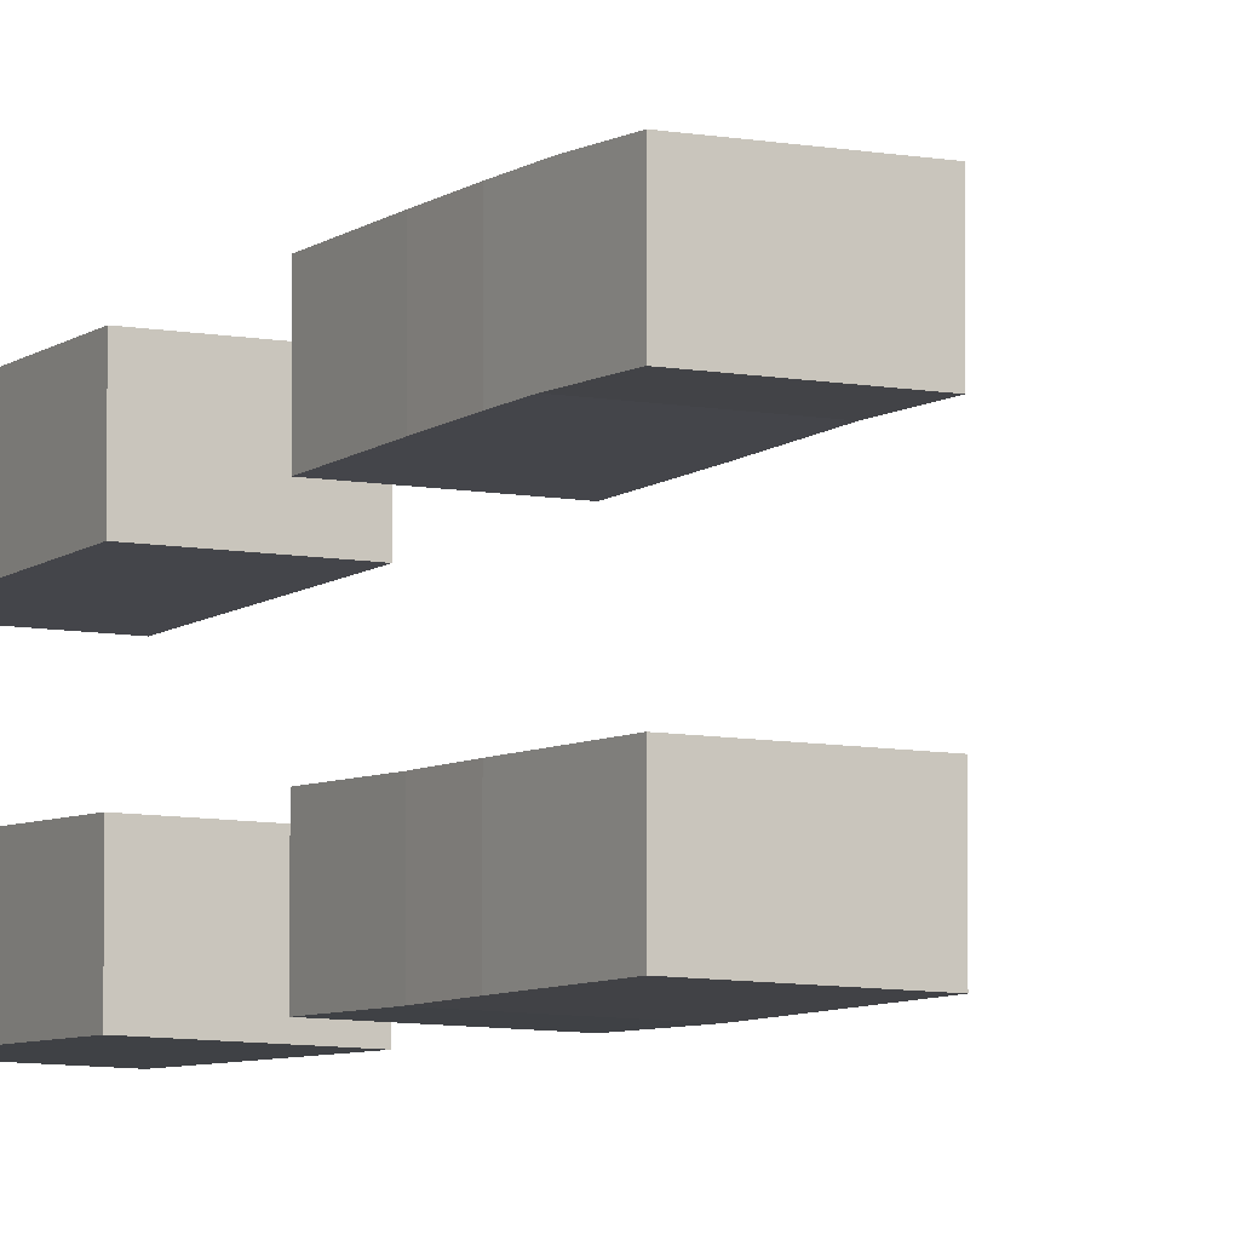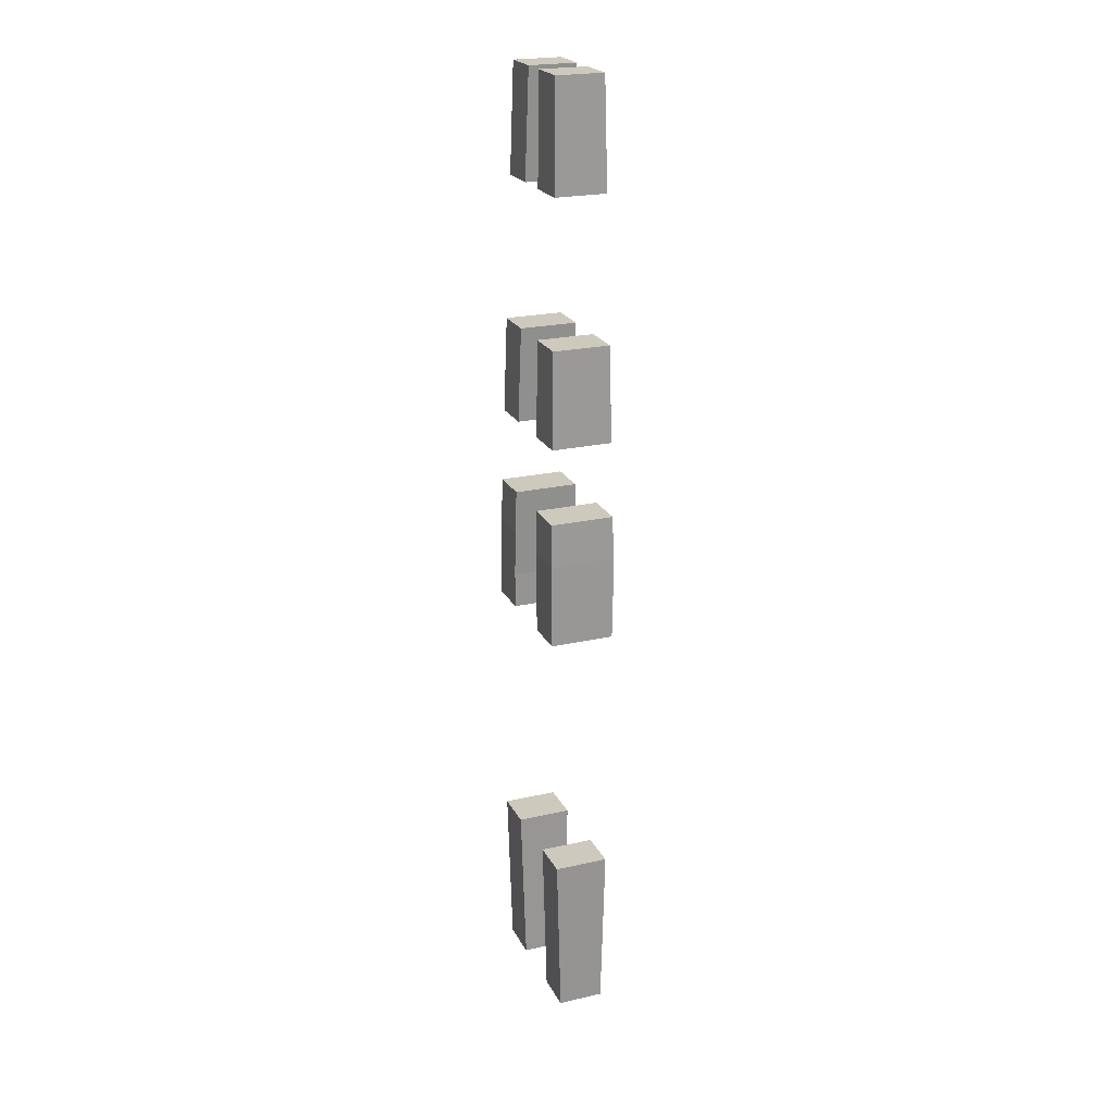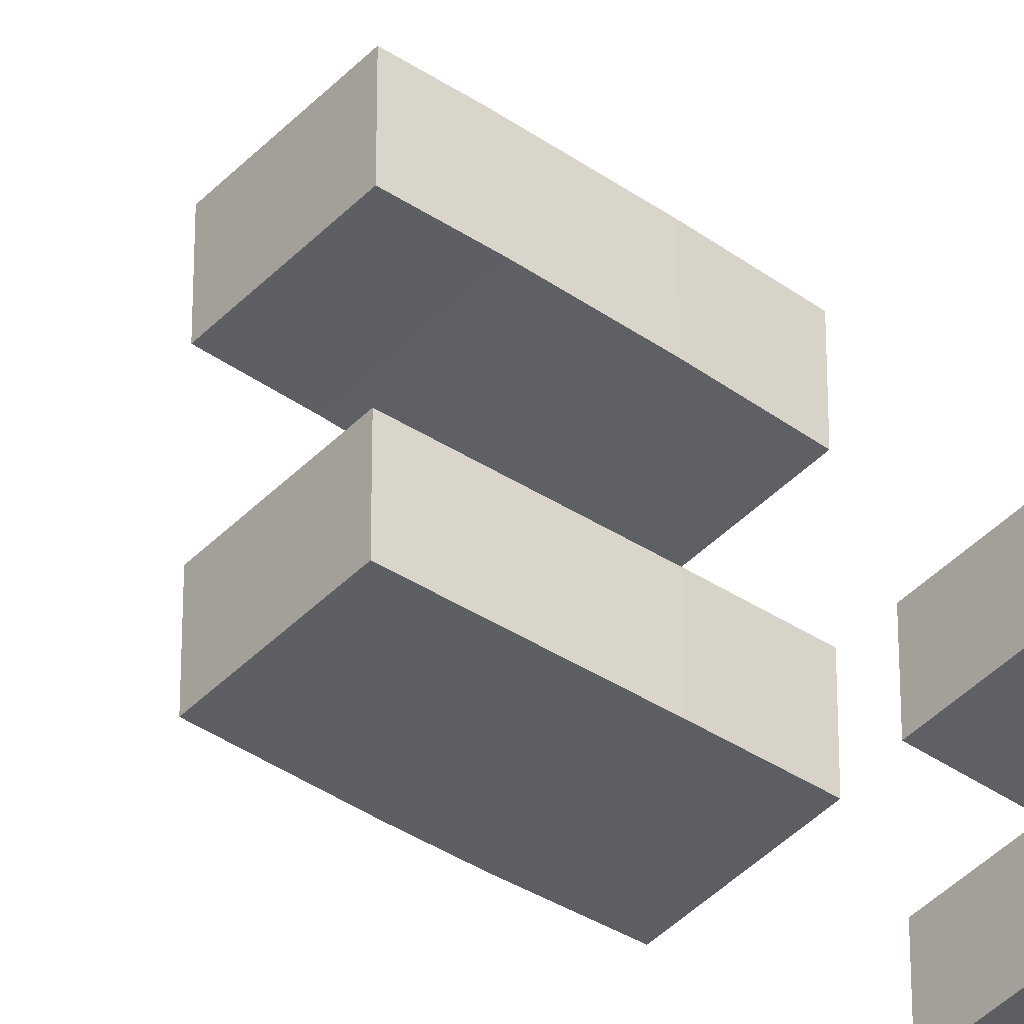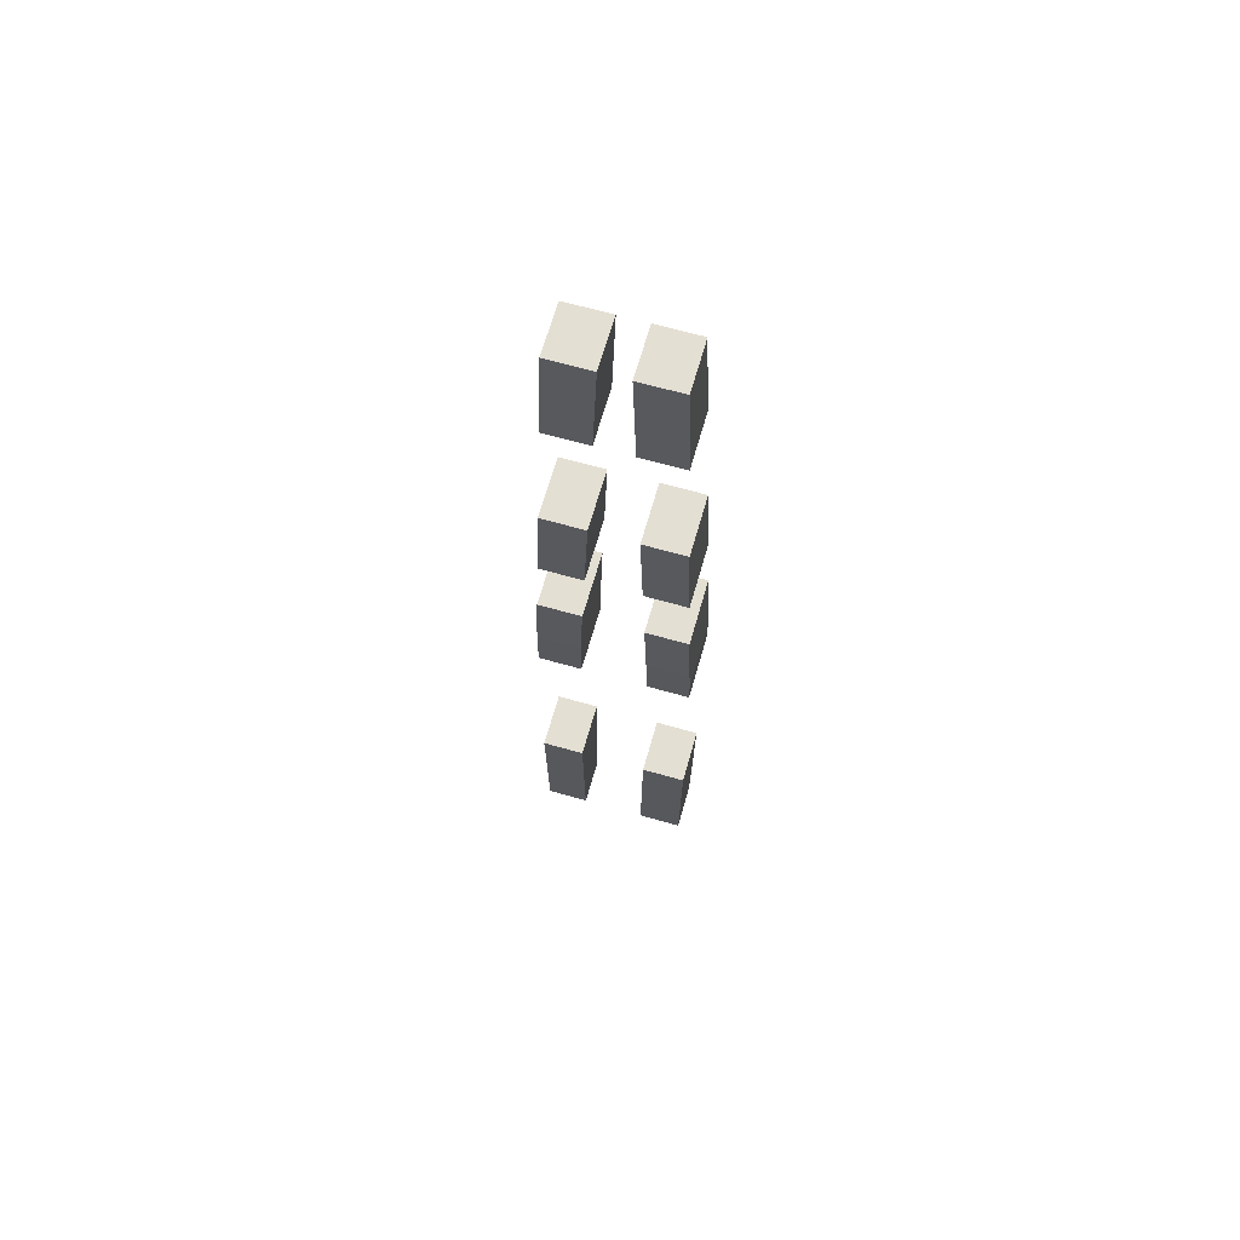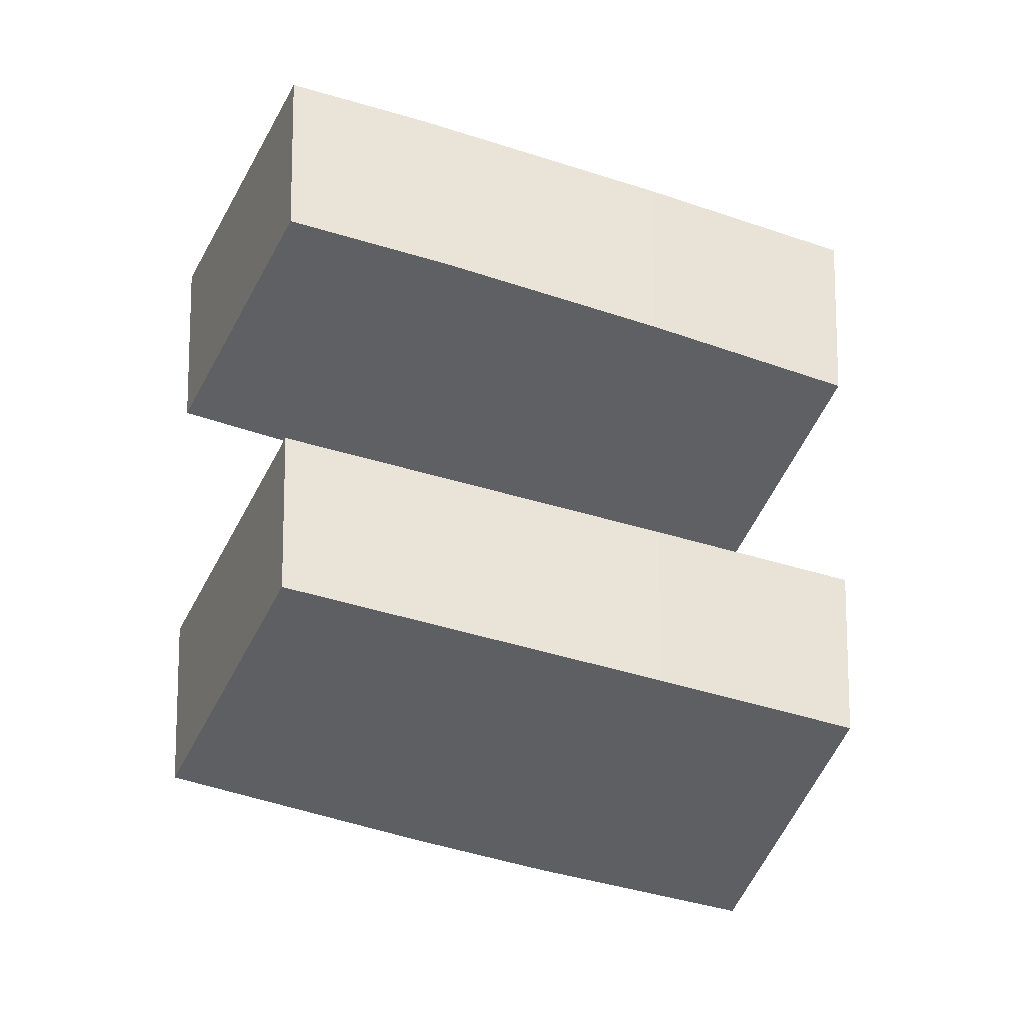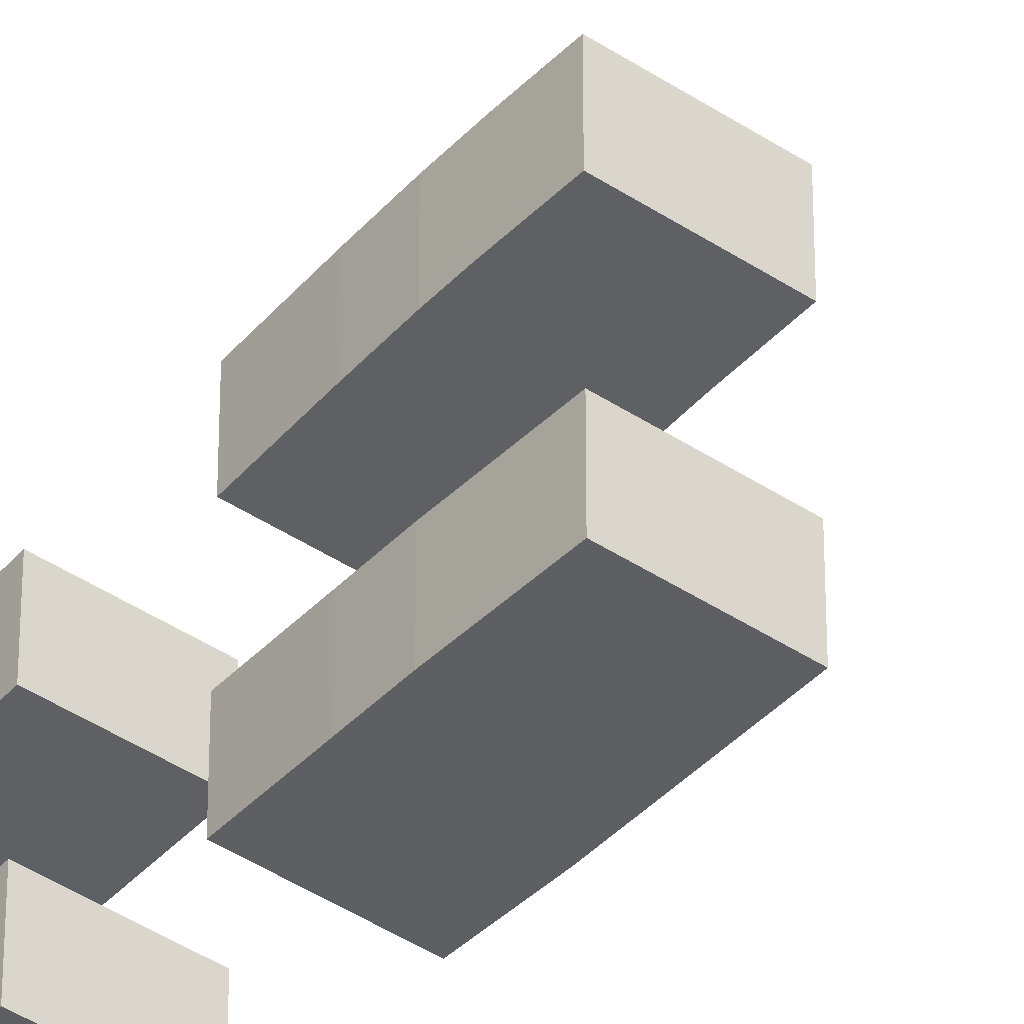
<metadata>
{"format":"obj","ext":"obj","renderer":"f3d","projection":"perspective","resolution":1024,"background":"white","views":[{"elev":-7.5,"azim":150.1,"up":"+Y"},{"elev":22.6,"azim":-21.4,"up":"+Z"},{"elev":-41.1,"azim":-129.0,"up":"+Y"},{"elev":66.6,"azim":105.9,"up":"+Z"},{"elev":-42.5,"azim":-111.6,"up":"+Y"},{"elev":-42.3,"azim":141.4,"up":"+Y"}]}
</metadata>
<code>
v 3259 -1.196e+04 6435
v 3459 -1.196e+04 6435
v 3461 -1.195e+04 6297
v 3461 -1.195e+04 6210
v 3459 -1.195e+04 6151
v 3256 -1.195e+04 6151
v 3256 -1.195e+04 6300
v 3459 -1.195e+04 6151
v 3456 -1.195e+04 6039
v 3256 -1.195e+04 6039
v 3256 -1.195e+04 6151
v 3459 -1.196e+04 6435
v 3459 -1.183e+04 6435
v 3461 -1.183e+04 6297
v 3461 -1.195e+04 6297
v 3459 -1.183e+04 6435
v 3459 -1.196e+04 6435
v 3259 -1.196e+04 6435
v 3259 -1.183e+04 6435
v 3459 -1.182e+04 6134
v 3461 -1.182e+04 6210
v 3461 -1.183e+04 6297
v 3459 -1.183e+04 6435
v 3259 -1.183e+04 6435
v 3256 -1.183e+04 6300
v 3256 -1.182e+04 6134
v 3456 -1.182e+04 6039
v 3459 -1.182e+04 6134
v 3256 -1.182e+04 6134
v 3256 -1.182e+04 6039
v 3456 -1.195e+04 6039
v 3456 -1.182e+04 6039
v 3256 -1.182e+04 6039
v 3256 -1.195e+04 6039
v 3461 -1.182e+04 6210
v 3461 -1.195e+04 6210
v 3461 -1.195e+04 6297
v 3461 -1.183e+04 6297
v 3459 -1.182e+04 6134
v 3456 -1.182e+04 6039
v 3456 -1.195e+04 6039
v 3459 -1.195e+04 6151
v 3461 -1.195e+04 6210
v 3461 -1.182e+04 6210
v 3256 -1.195e+04 6151
v 3256 -1.195e+04 6039
v 3256 -1.182e+04 6039
v 3256 -1.182e+04 6134
v 3256 -1.183e+04 6300
v 3256 -1.195e+04 6300
v 3259 -1.183e+04 6435
v 3259 -1.196e+04 6435
v 3256 -1.195e+04 6300
v 3256 -1.183e+04 6300
v 3461 -1.214e+04 6298
v 3459 -1.213e+04 6435
v 3259 -1.213e+04 6435
v 3256 -1.214e+04 6300
v 3256 -1.214e+04 6298
v 3456 -1.214e+04 6039
v 3461 -1.214e+04 6210
v 3461 -1.214e+04 6297
v 3461 -1.214e+04 6298
v 3256 -1.214e+04 6298
v 3256 -1.214e+04 6039
v 3456 -1.227e+04 6039
v 3456 -1.214e+04 6039
v 3256 -1.214e+04 6039
v 3256 -1.227e+04 6039
v 3459 -1.213e+04 6435
v 3459 -1.226e+04 6435
v 3259 -1.226e+04 6435
v 3259 -1.213e+04 6435
v 3256 -1.227e+04 6301
v 3461 -1.227e+04 6301
v 3461 -1.227e+04 6297
v 3461 -1.227e+04 6210
v 3456 -1.227e+04 6039
v 3256 -1.227e+04 6039
v 3256 -1.227e+04 6300
v 3459 -1.226e+04 6435
v 3461 -1.227e+04 6301
v 3256 -1.227e+04 6301
v 3259 -1.226e+04 6435
v 3259 -1.213e+04 6435
v 3259 -1.226e+04 6435
v 3256 -1.227e+04 6301
v 3256 -1.227e+04 6300
v 3256 -1.214e+04 6300
v 3256 -1.227e+04 6039
v 3256 -1.214e+04 6039
v 3256 -1.214e+04 6298
v 3256 -1.214e+04 6300
v 3256 -1.227e+04 6300
v 3456 -1.214e+04 6039
v 3456 -1.227e+04 6039
v 3461 -1.227e+04 6210
v 3461 -1.214e+04 6210
v 3461 -1.214e+04 6210
v 3461 -1.227e+04 6210
v 3461 -1.227e+04 6297
v 3461 -1.214e+04 6297
v 3461 -1.227e+04 6301
v 3459 -1.226e+04 6435
v 3459 -1.213e+04 6435
v 3461 -1.214e+04 6298
v 3461 -1.214e+04 6297
v 3461 -1.227e+04 6297
v 3423 -1.216e+04 4723
v 3436 -1.216e+04 5247
v 3266 -1.216e+04 5247
v 3279 -1.216e+04 4723
v 3436 -1.216e+04 5247
v 3436 -1.229e+04 5247
v 3266 -1.229e+04 5247
v 3266 -1.216e+04 5247
v 3423 -1.229e+04 4723
v 3423 -1.216e+04 4723
v 3279 -1.216e+04 4723
v 3279 -1.229e+04 4723
v 3436 -1.229e+04 5247
v 3423 -1.229e+04 4723
v 3279 -1.229e+04 4723
v 3266 -1.229e+04 5247
v 3266 -1.229e+04 5247
v 3279 -1.229e+04 4723
v 3279 -1.216e+04 4723
v 3266 -1.216e+04 5247
v 3423 -1.229e+04 4723
v 3436 -1.229e+04 5247
v 3436 -1.216e+04 5247
v 3423 -1.216e+04 4723
v 3436 -1.196e+04 5247
v 3423 -1.196e+04 4723
v 3279 -1.196e+04 4723
v 3266 -1.196e+04 5247
v 3436 -1.182e+04 5247
v 3436 -1.196e+04 5247
v 3266 -1.196e+04 5247
v 3266 -1.182e+04 5247
v 3423 -1.183e+04 4723
v 3436 -1.182e+04 5247
v 3266 -1.182e+04 5247
v 3279 -1.183e+04 4723
v 3423 -1.196e+04 4723
v 3423 -1.183e+04 4723
v 3279 -1.183e+04 4723
v 3279 -1.196e+04 4723
v 3279 -1.183e+04 4723
v 3266 -1.182e+04 5247
v 3266 -1.196e+04 5247
v 3279 -1.196e+04 4723
v 3436 -1.182e+04 5247
v 3423 -1.183e+04 4723
v 3423 -1.196e+04 4723
v 3436 -1.196e+04 5247
v 3441 -1.2e+04 7752
v 3445 -1.199e+04 7415
v 3283 -1.199e+04 7415
v 3291 -1.2e+04 7752
v 3441 -1.188e+04 7752
v 3441 -1.2e+04 7752
v 3291 -1.2e+04 7752
v 3291 -1.188e+04 7752
v 3445 -1.186e+04 7415
v 3441 -1.188e+04 7752
v 3291 -1.188e+04 7752
v 3283 -1.186e+04 7415
v 3445 -1.199e+04 7415
v 3445 -1.186e+04 7415
v 3283 -1.186e+04 7415
v 3283 -1.199e+04 7415
v 3283 -1.186e+04 7415
v 3291 -1.188e+04 7752
v 3291 -1.2e+04 7752
v 3283 -1.199e+04 7415
v 3441 -1.188e+04 7752
v 3445 -1.186e+04 7415
v 3445 -1.199e+04 7415
v 3441 -1.2e+04 7752
v 3445 -1.223e+04 7415
v 3445 -1.21e+04 7415
v 3283 -1.21e+04 7415
v 3283 -1.223e+04 7415
v 3445 -1.21e+04 7415
v 3441 -1.208e+04 7752
v 3291 -1.208e+04 7752
v 3283 -1.21e+04 7415
v 3441 -1.208e+04 7752
v 3441 -1.221e+04 7752
v 3291 -1.221e+04 7752
v 3291 -1.208e+04 7752
v 3441 -1.221e+04 7752
v 3445 -1.223e+04 7415
v 3283 -1.223e+04 7415
v 3291 -1.221e+04 7752
v 3291 -1.208e+04 7752
v 3291 -1.221e+04 7752
v 3283 -1.223e+04 7415
v 3283 -1.21e+04 7415
v 3441 -1.221e+04 7752
v 3441 -1.208e+04 7752
v 3445 -1.21e+04 7415
v 3445 -1.223e+04 7415
v 3456 -1.226e+04 6670
v 3456 -1.213e+04 6670
v 3265 -1.213e+04 6670
v 3265 -1.226e+04 6670
v 3456 -1.213e+04 6670
v 3452 -1.211e+04 6970
v 3272 -1.211e+04 6970
v 3265 -1.213e+04 6670
v 3452 -1.211e+04 6970
v 3452 -1.224e+04 6970
v 3272 -1.224e+04 6970
v 3272 -1.211e+04 6970
v 3452 -1.224e+04 6970
v 3456 -1.226e+04 6670
v 3265 -1.226e+04 6670
v 3272 -1.224e+04 6970
v 3272 -1.211e+04 6970
v 3272 -1.224e+04 6970
v 3265 -1.226e+04 6670
v 3265 -1.213e+04 6670
v 3452 -1.224e+04 6970
v 3452 -1.211e+04 6970
v 3456 -1.213e+04 6670
v 3456 -1.226e+04 6670
v 3452 -1.198e+04 6970
v 3456 -1.197e+04 6670
v 3265 -1.197e+04 6670
v 3272 -1.198e+04 6970
v 3452 -1.185e+04 6970
v 3452 -1.198e+04 6970
v 3272 -1.198e+04 6970
v 3272 -1.185e+04 6970
v 3456 -1.184e+04 6670
v 3452 -1.185e+04 6970
v 3272 -1.185e+04 6970
v 3265 -1.184e+04 6670
v 3456 -1.197e+04 6670
v 3456 -1.184e+04 6670
v 3265 -1.184e+04 6670
v 3265 -1.197e+04 6670
v 3265 -1.184e+04 6670
v 3272 -1.185e+04 6970
v 3272 -1.198e+04 6970
v 3265 -1.197e+04 6670
v 3452 -1.185e+04 6970
v 3456 -1.184e+04 6670
v 3456 -1.197e+04 6670
v 3452 -1.198e+04 6970
f 251 249 252
f 251 250 249
f 247 245 248
f 247 246 245
f 243 241 244
f 243 242 241
f 239 237 240
f 239 238 237
f 235 233 236
f 235 234 233
f 231 229 232
f 231 230 229
f 227 225 228
f 227 226 225
f 223 221 224
f 223 222 221
f 219 217 220
f 219 218 217
f 215 213 216
f 215 214 213
f 211 209 212
f 211 210 209
f 207 205 208
f 207 206 205
f 203 201 204
f 203 202 201
f 199 197 200
f 199 198 197
f 195 193 196
f 195 194 193
f 191 189 192
f 191 190 189
f 187 185 188
f 187 186 185
f 183 181 184
f 183 182 181
f 179 177 180
f 179 178 177
f 175 173 176
f 175 174 173
f 171 169 172
f 171 170 169
f 167 165 168
f 167 166 165
f 163 161 164
f 163 162 161
f 159 157 160
f 159 158 157
f 155 153 156
f 155 154 153
f 151 149 152
f 151 150 149
f 147 145 148
f 147 146 145
f 143 141 144
f 143 142 141
f 139 137 140
f 139 138 137
f 135 133 136
f 135 134 133
f 131 129 132
f 131 130 129
f 127 125 128
f 127 126 125
f 123 121 124
f 123 122 121
f 119 117 120
f 119 118 117
f 115 113 116
f 115 114 113
f 111 109 112
f 111 110 109
f 105 104 106
f 106 104 107
f 104 103 107
f 103 108 107
f 101 99 102
f 101 100 99
f 97 95 98
f 97 96 95
f 93 92 94
f 92 91 94
f 91 90 94
f 89 86 85
f 89 87 86
f 89 88 87
f 83 81 84
f 83 82 81
f 76 75 77
f 75 78 77
f 75 74 78
f 74 80 78
f 80 79 78
f 72 70 73
f 72 71 70
f 68 66 69
f 68 67 66
f 61 63 62
f 61 60 63
f 60 65 63
f 65 64 63
f 55 57 56
f 55 59 57
f 59 58 57
f 53 51 54
f 53 52 51
f 49 45 50
f 49 48 45
f 48 47 45
f 47 46 45
f 39 44 40
f 44 42 40
f 42 41 40
f 44 43 42
f 37 35 38
f 37 36 35
f 33 31 34
f 33 32 31
f 29 27 30
f 29 28 27
f 21 23 22
f 21 20 23
f 20 24 23
f 20 26 24
f 26 25 24
f 18 16 19
f 18 17 16
f 14 12 15
f 14 13 12
f 10 8 11
f 10 9 8
f 3 5 4
f 3 2 5
f 2 1 5
f 1 7 5
f 7 6 5

</code>
